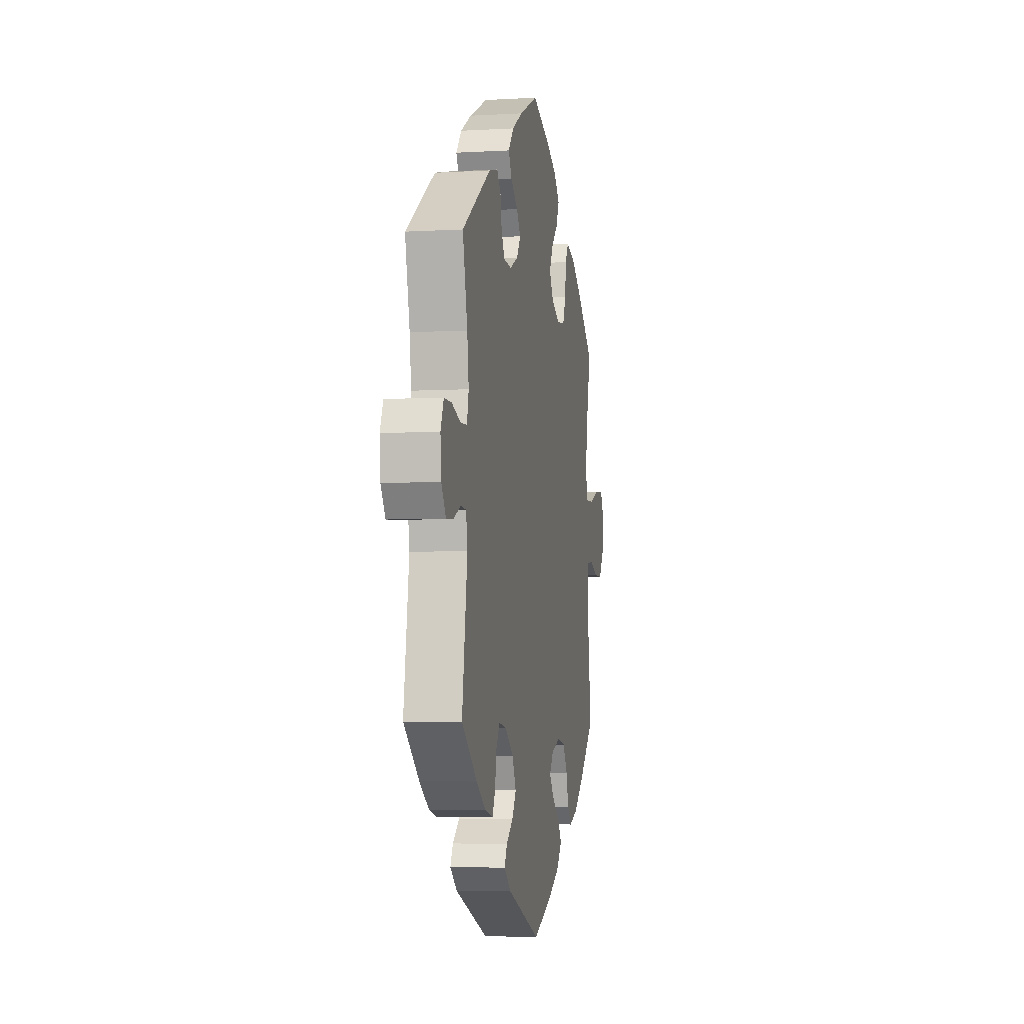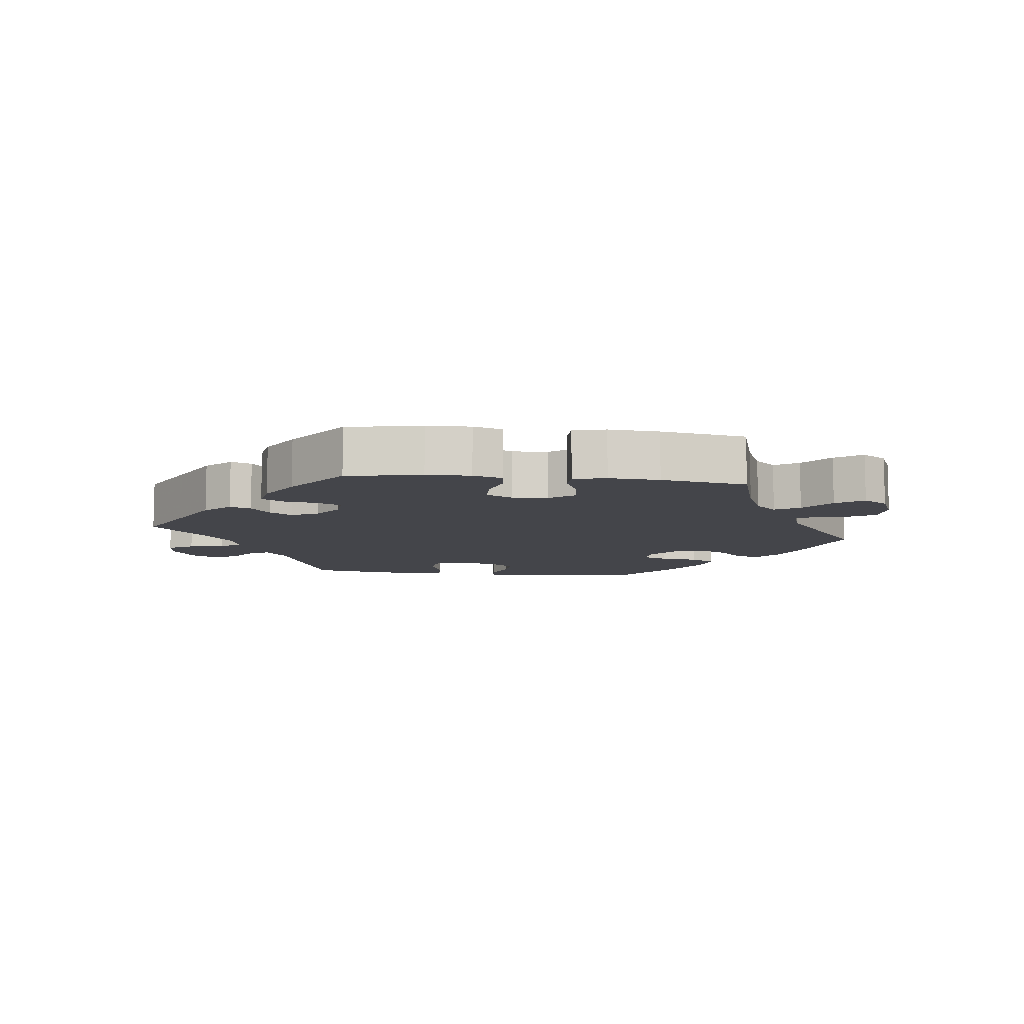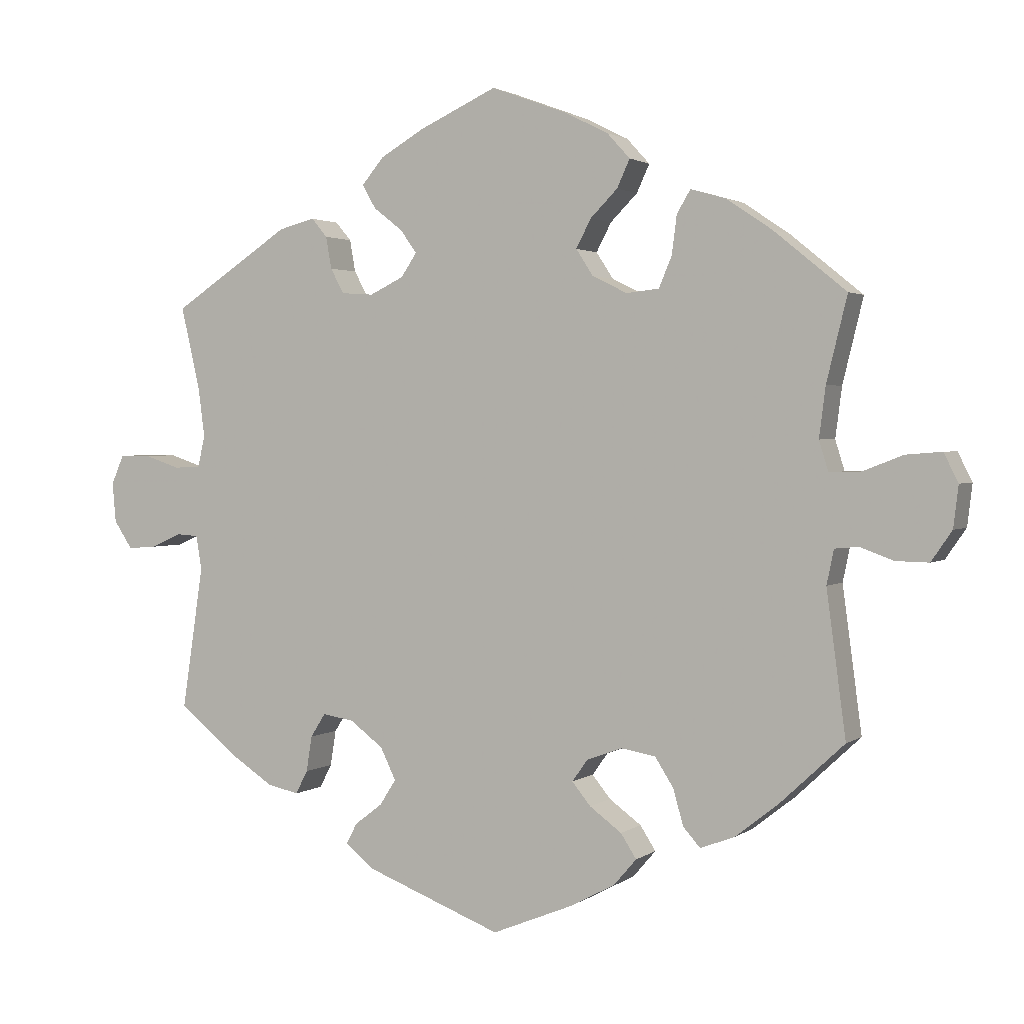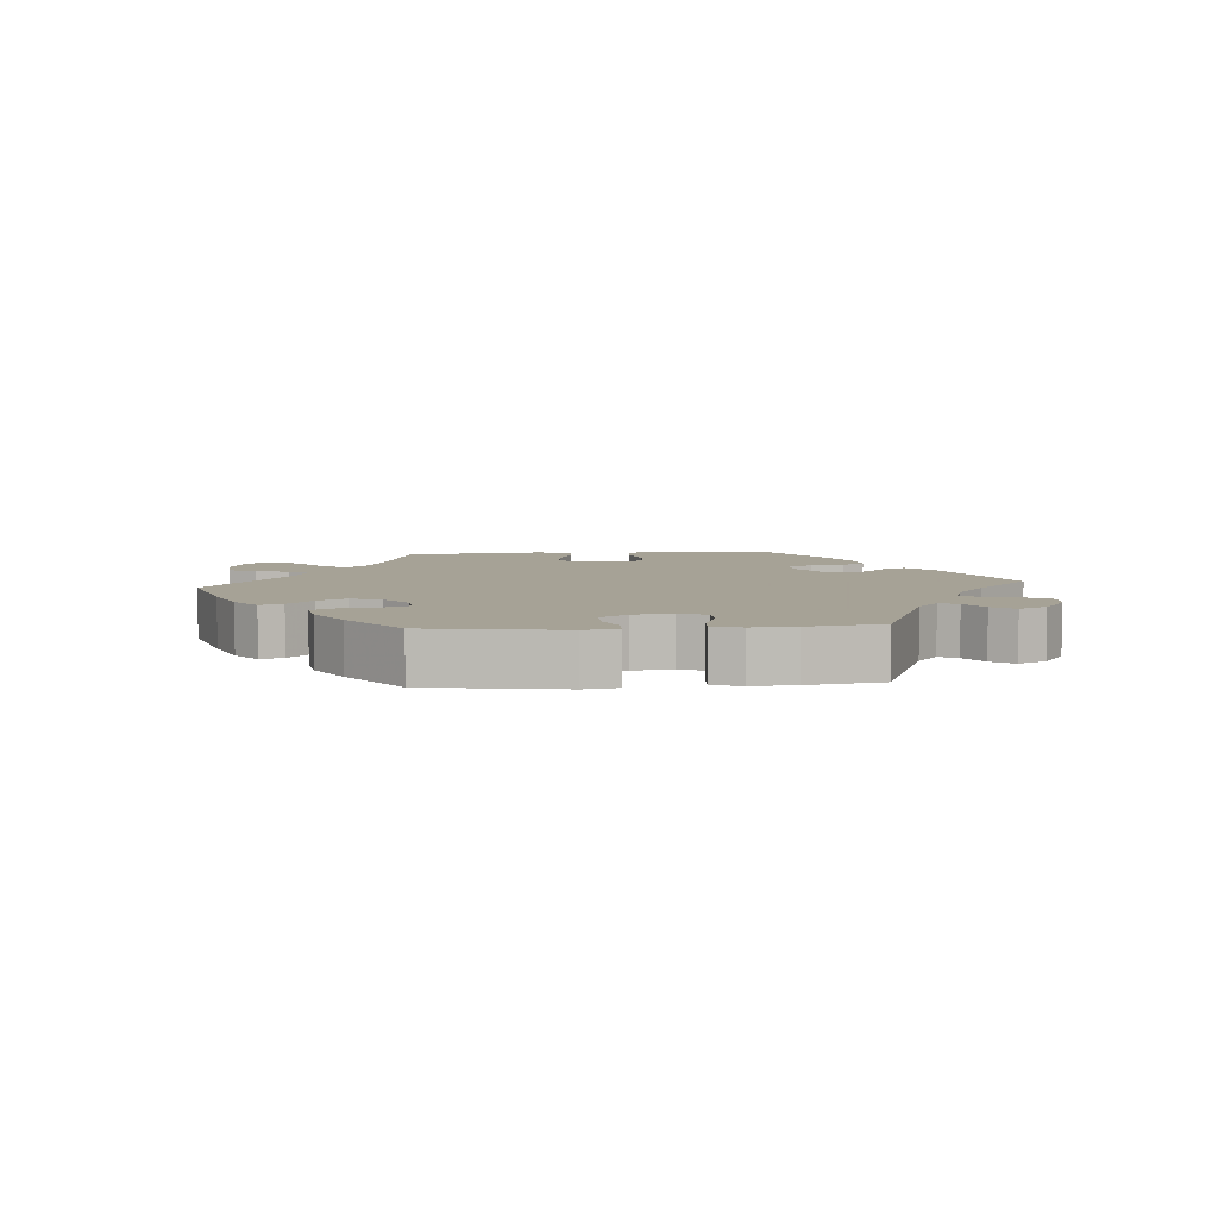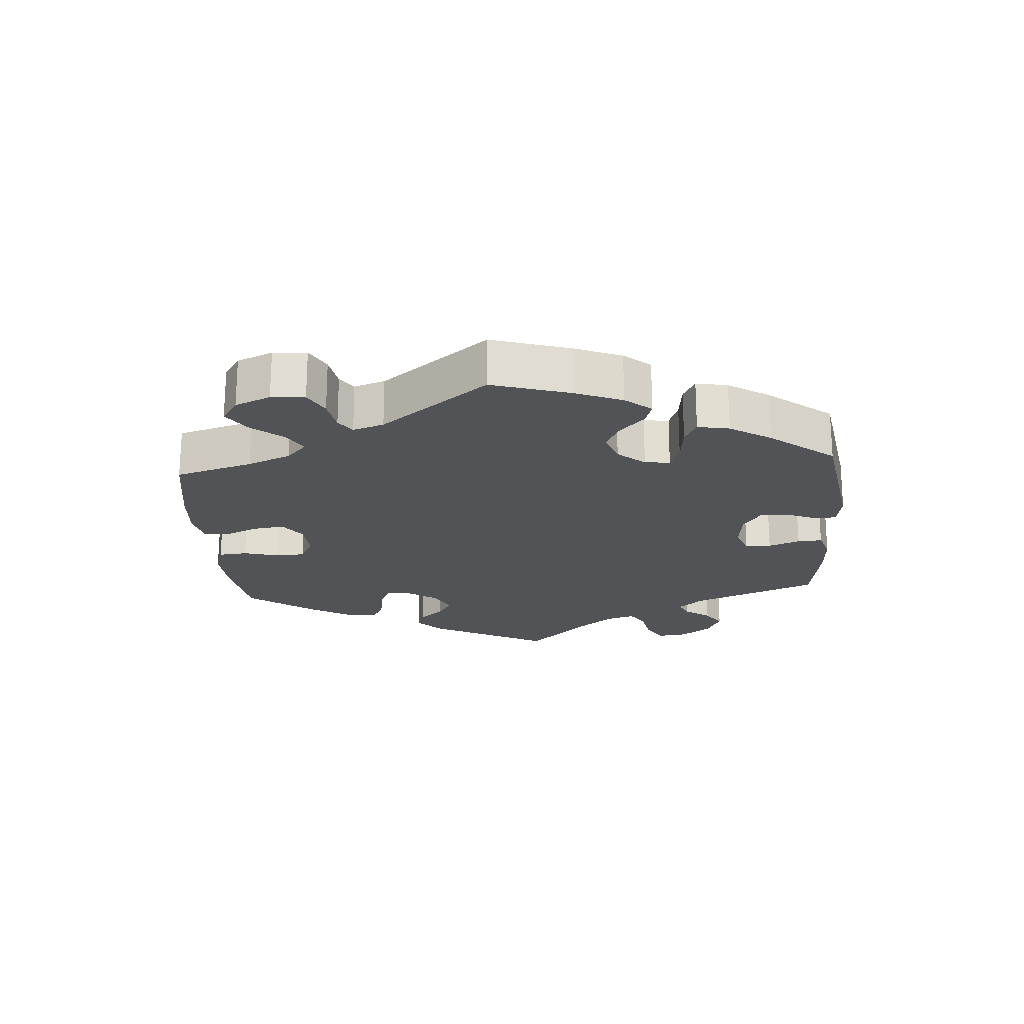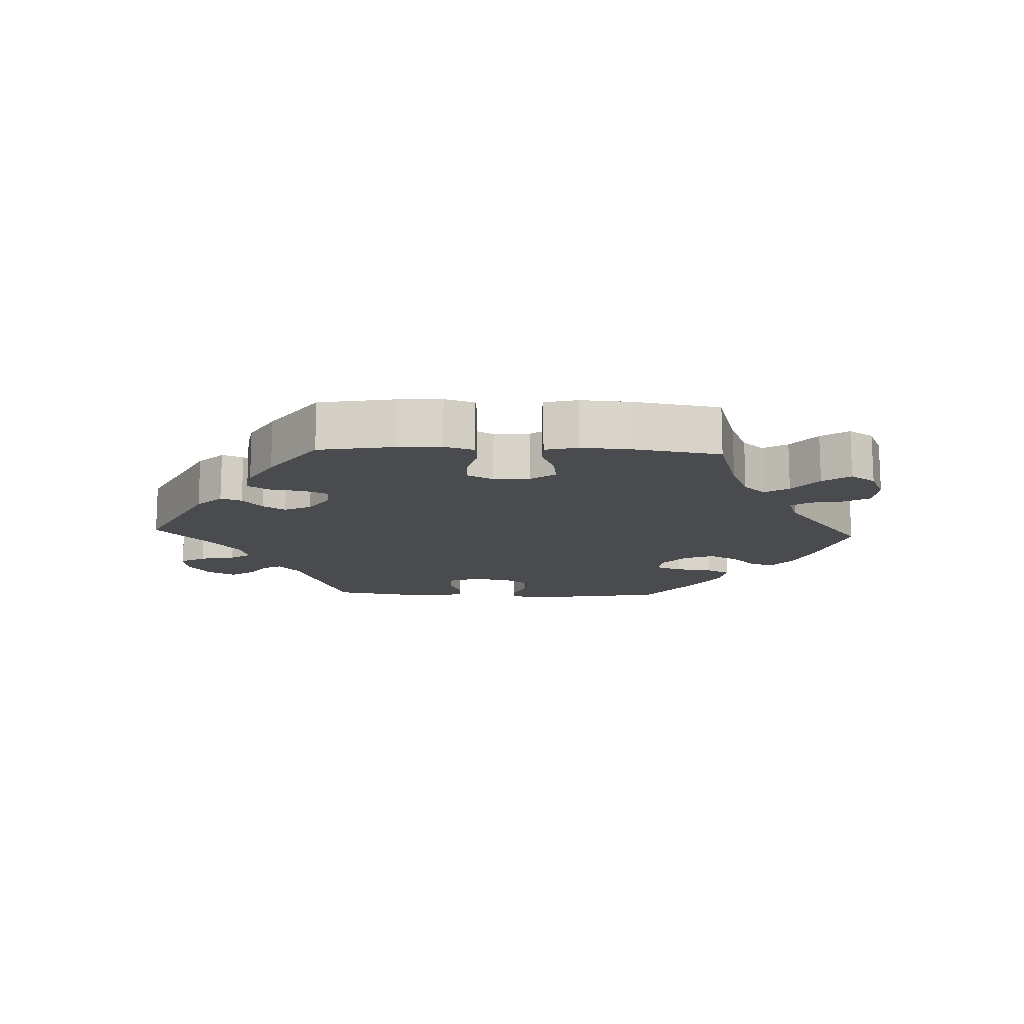
<metadata>
{"format":"obj","ext":"obj","renderer":"f3d","projection":"perspective","resolution":1024,"background":"white","views":[{"elev":-5.1,"azim":-79.6,"up":"+Z"},{"elev":-9.3,"azim":23.1,"up":"+Y"},{"elev":2.0,"azim":25.0,"up":"+Z"},{"elev":6.3,"azim":-154.5,"up":"+Y"},{"elev":-21.7,"azim":124.1,"up":"+Y"},{"elev":-13.9,"azim":27.6,"up":"+Y"}]}
</metadata>
<code>
v 0.409 0.07 -0.374
v 0.349 0.07 -0.421
v 0.301 0.07 -0.439
v 0.277 0.07 -0.412
v 0.263 0.07 -0.362
v 0.237 0.07 -0.321
v 0.189 0.07 -0.313
v 0.139 0.07 -0.331
v 0.117 0.07 -0.362
v 0.143 0.07 -0.394
v 0.188 0.07 -0.427
v 0.21 0.07 -0.461
v 0.178 0.07 -0.498
v 0.114 0.07 -0.532
v 0.001 0.07 -0.578
v -0.192 0.07 -0.504
v -0.231 0.07 -0.472
v -0.216 0.07 -0.443
v -0.177 0.07 -0.413
v -0.154 0.07 -0.377
v -0.176 0.07 -0.332
v -0.223 0.07 -0.297
v -0.267 0.07 -0.29
v -0.288 0.07 -0.323
v -0.296 0.07 -0.373
v -0.313 0.07 -0.406
v -0.358 0.07 -0.396
v -0.413 0.07 -0.36
v -0.501 0.07 -0.289
v -0.471 0.07 -0.089
v -0.479 0.07 -0.041
v -0.51 0.07 -0.039
v -0.552 0.07 -0.058
v -0.593 0.07 -0.061
v -0.619 0.07 -0.022
v -0.624 0.07 0.034
v -0.606 0.07 0.075
v -0.563 0.07 0.075
v -0.512 0.07 0.058
v -0.475 0.07 0.06
v -0.465 0.07 0.104
v -0.474 0.07 0.173
v -0.501 0.07 0.289
v -0.335 0.07 0.398
v -0.284 0.07 0.411
v -0.262 0.07 0.385
v -0.254 0.07 0.34
v -0.235 0.07 0.305
v -0.19 0.07 0.302
v -0.142 0.07 0.325
v -0.12 0.07 0.358
v -0.143 0.07 0.39
v -0.184 0.07 0.422
v -0.203 0.07 0.455
v -0.172 0.07 0.492
v -0.11 0.07 0.528
v -0.001 0.07 0.578
v 0.107 0.07 0.538
v 0.167 0.07 0.508
v 0.199 0.07 0.473
v 0.181 0.07 0.434
v 0.143 0.07 0.396
v 0.122 0.07 0.356
v 0.146 0.07 0.319
v 0.195 0.07 0.295
v 0.241 0.07 0.3
v 0.259 0.07 0.343
v 0.266 0.07 0.397
v 0.285 0.07 0.429
v 0.334 0.07 0.415
v 0.398 0.07 0.372
v 0.5 0.07 0.289
v 0.471 0.07 0.171
v 0.462 0.07 0.101
v 0.475 0.07 0.059
v 0.518 0.07 0.06
v 0.575 0.07 0.082
v 0.625 0.07 0.086
v 0.645 0.07 0.046
v 0.638 0.07 -0.012
v 0.609 0.07 -0.054
v 0.563 0.07 -0.053
v 0.516 0.07 -0.036
v 0.483 0.07 -0.039
v 0.473 0.07 -0.087
v 0.5 0.07 -0.289
v 0.409 0 -0.374
v 0.349 0 -0.421
v 0.301 0 -0.439
v 0.277 0 -0.412
v 0.263 0 -0.362
v 0.237 0 -0.321
v 0.189 0 -0.313
v 0.139 0 -0.331
v 0.117 0 -0.362
v 0.143 0 -0.394
v 0.188 0 -0.427
v 0.21 0 -0.461
v 0.178 0 -0.498
v 0.114 0 -0.532
v 0.001 0 -0.578
v -0.192 0 -0.504
v -0.231 0 -0.472
v -0.216 0 -0.443
v -0.177 0 -0.413
v -0.154 0 -0.377
v -0.176 0 -0.332
v -0.223 0 -0.297
v -0.267 0 -0.29
v -0.288 0 -0.323
v -0.296 0 -0.373
v -0.313 0 -0.406
v -0.358 0 -0.396
v -0.413 0 -0.36
v -0.501 0 -0.289
v -0.471 0 -0.089
v -0.479 0 -0.041
v -0.51 0 -0.039
v -0.552 0 -0.058
v -0.593 0 -0.061
v -0.619 0 -0.022
v -0.624 0 0.034
v -0.606 0 0.075
v -0.563 0 0.075
v -0.512 0 0.058
v -0.475 0 0.06
v -0.465 0 0.104
v -0.474 0 0.173
v -0.501 0 0.289
v -0.335 0 0.398
v -0.284 0 0.411
v -0.262 0 0.385
v -0.254 0 0.34
v -0.235 0 0.305
v -0.19 0 0.302
v -0.142 0 0.325
v -0.12 0 0.358
v -0.143 0 0.39
v -0.184 0 0.422
v -0.203 0 0.455
v -0.172 0 0.492
v -0.11 0 0.528
v -0.001 0 0.578
v 0.107 0 0.538
v 0.167 0 0.508
v 0.199 0 0.473
v 0.181 0 0.434
v 0.143 0 0.396
v 0.122 0 0.356
v 0.146 0 0.319
v 0.195 0 0.295
v 0.241 0 0.3
v 0.259 0 0.343
v 0.266 0 0.397
v 0.285 0 0.429
v 0.334 0 0.415
v 0.398 0 0.372
v 0.5 0 0.289
v 0.471 0 0.171
v 0.462 0 0.101
v 0.475 0 0.059
v 0.518 0 0.06
v 0.575 0 0.082
v 0.625 0 0.086
v 0.645 0 0.046
v 0.638 0 -0.012
v 0.609 0 -0.054
v 0.563 0 -0.053
v 0.516 0 -0.036
v 0.483 0 -0.039
v 0.473 0 -0.087
v 0.5 0 -0.289
f 85 86 1 2
f 84 85 2 3
f 80 81 82 83
f 80 83 84
f 79 80 84
f 76 77 78 79
f 75 76 79 84
f 74 75 84 3
f 70 71 72 73
f 67 68 69 70
f 66 67 70 73
f 65 66 73 74
f 59 60 61 62
f 59 62 63
f 58 59 63
f 57 58 63
f 56 57 63
f 55 56 63 64
f 52 53 54 55
f 51 52 55 64
f 44 45 46 47
f 42 43 44 47
f 41 42 47 48
f 40 41 48 49
f 36 37 38 39
f 36 39 40
f 35 36 40
f 32 33 34 35
f 31 32 35 40
f 30 31 40 49
f 24 25 26 27
f 23 24 27 28
f 16 17 18 19
f 16 19 20
f 15 16 20
f 14 15 20 21
f 10 11 12 13
f 9 10 13 14
f 74 3 4 5
f 74 5 6
f 65 74 6 7
f 50 51 64 65
f 50 65 7 8
f 49 50 8 9
f 23 28 29 30
f 22 23 30 49
f 21 22 49
f 9 14 21 49
f 88 87 172 171
f 89 88 171 170
f 169 168 167 166
f 170 169 166
f 170 166 165
f 165 164 163 162
f 170 165 162 161
f 89 170 161 160
f 159 158 157 156
f 156 155 154 153
f 159 156 153 152
f 160 159 152 151
f 148 147 146 145
f 149 148 145
f 149 145 144
f 149 144 143
f 149 143 142
f 150 149 142 141
f 141 140 139 138
f 150 141 138 137
f 133 132 131 130
f 133 130 129 128
f 134 133 128 127
f 135 134 127 126
f 125 124 123 122
f 126 125 122
f 126 122 121
f 121 120 119 118
f 126 121 118 117
f 135 126 117 116
f 113 112 111 110
f 114 113 110 109
f 105 104 103 102
f 106 105 102
f 106 102 101
f 107 106 101 100
f 99 98 97 96
f 100 99 96 95
f 91 90 89 160
f 92 91 160
f 93 92 160 151
f 151 150 137 136
f 94 93 151 136
f 95 94 136 135
f 116 115 114 109
f 135 116 109 108
f 135 108 107
f 135 107 100 95
f 1 87 88 2
f 2 88 89 3
f 3 89 90 4
f 4 90 91 5
f 5 91 92 6
f 6 92 93 7
f 7 93 94 8
f 8 94 95 9
f 9 95 96 10
f 10 96 97 11
f 11 97 98 12
f 12 98 99 13
f 13 99 100 14
f 14 100 101 15
f 15 101 102 16
f 16 102 103 17
f 17 103 104 18
f 18 104 105 19
f 19 105 106 20
f 20 106 107 21
f 21 107 108 22
f 22 108 109 23
f 23 109 110 24
f 24 110 111 25
f 25 111 112 26
f 26 112 113 27
f 27 113 114 28
f 28 114 115 29
f 29 115 116 30
f 30 116 117 31
f 31 117 118 32
f 32 118 119 33
f 33 119 120 34
f 34 120 121 35
f 35 121 122 36
f 36 122 123 37
f 37 123 124 38
f 38 124 125 39
f 39 125 126 40
f 40 126 127 41
f 41 127 128 42
f 42 128 129 43
f 43 129 130 44
f 44 130 131 45
f 45 131 132 46
f 46 132 133 47
f 47 133 134 48
f 48 134 135 49
f 49 135 136 50
f 50 136 137 51
f 51 137 138 52
f 52 138 139 53
f 53 139 140 54
f 54 140 141 55
f 55 141 142 56
f 56 142 143 57
f 57 143 144 58
f 58 144 145 59
f 59 145 146 60
f 60 146 147 61
f 61 147 148 62
f 62 148 149 63
f 63 149 150 64
f 64 150 151 65
f 65 151 152 66
f 66 152 153 67
f 67 153 154 68
f 68 154 155 69
f 69 155 156 70
f 70 156 157 71
f 71 157 158 72
f 72 158 159 73
f 73 159 160 74
f 74 160 161 75
f 75 161 162 76
f 76 162 163 77
f 77 163 164 78
f 78 164 165 79
f 79 165 166 80
f 80 166 167 81
f 81 167 168 82
f 82 168 169 83
f 83 169 170 84
f 84 170 171 85
f 85 171 172 86
f 86 172 87 1

</code>
